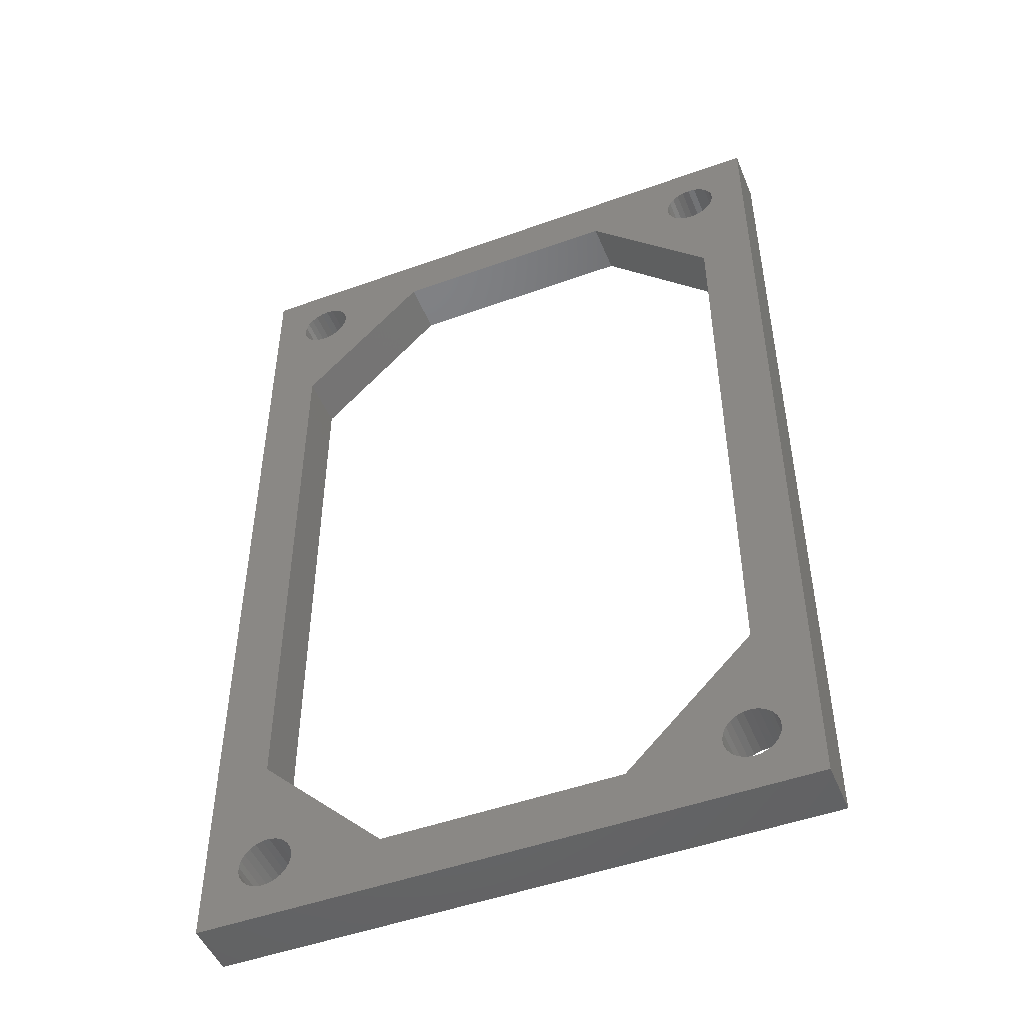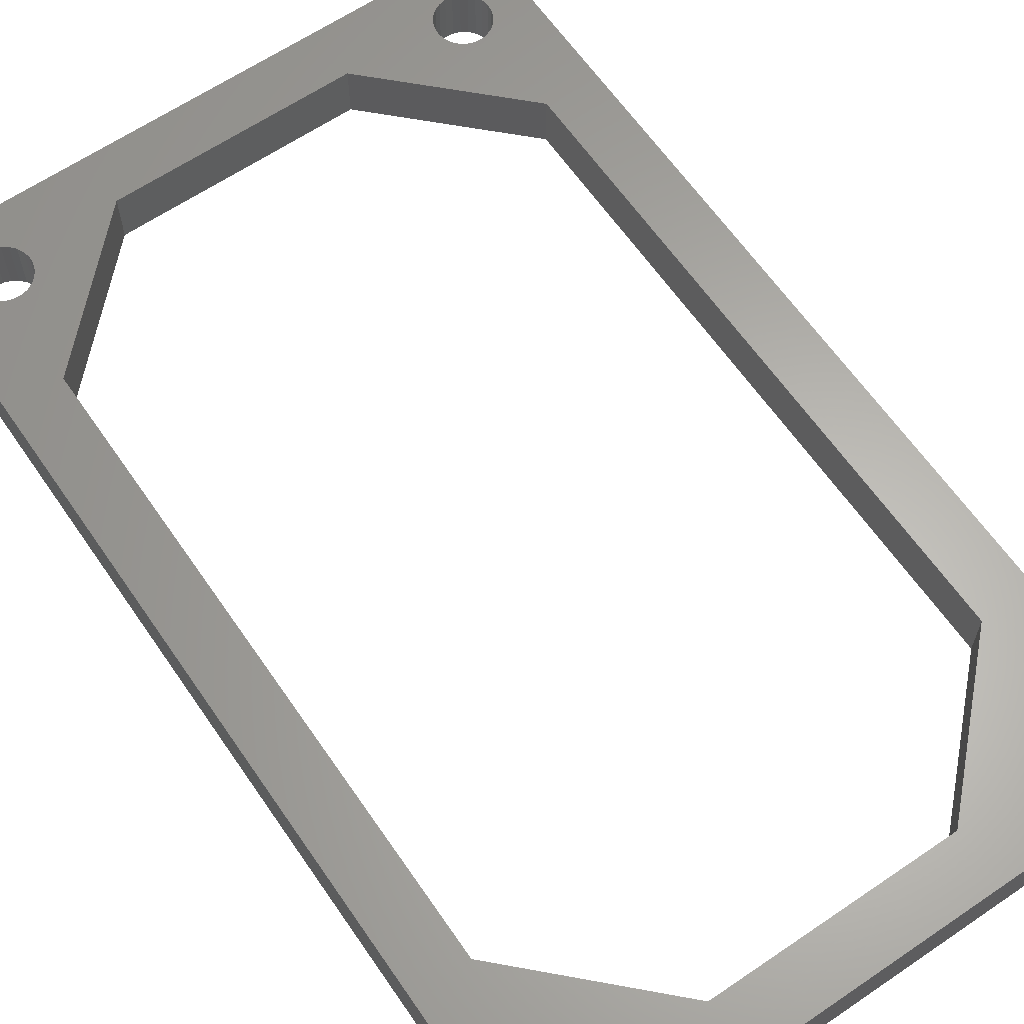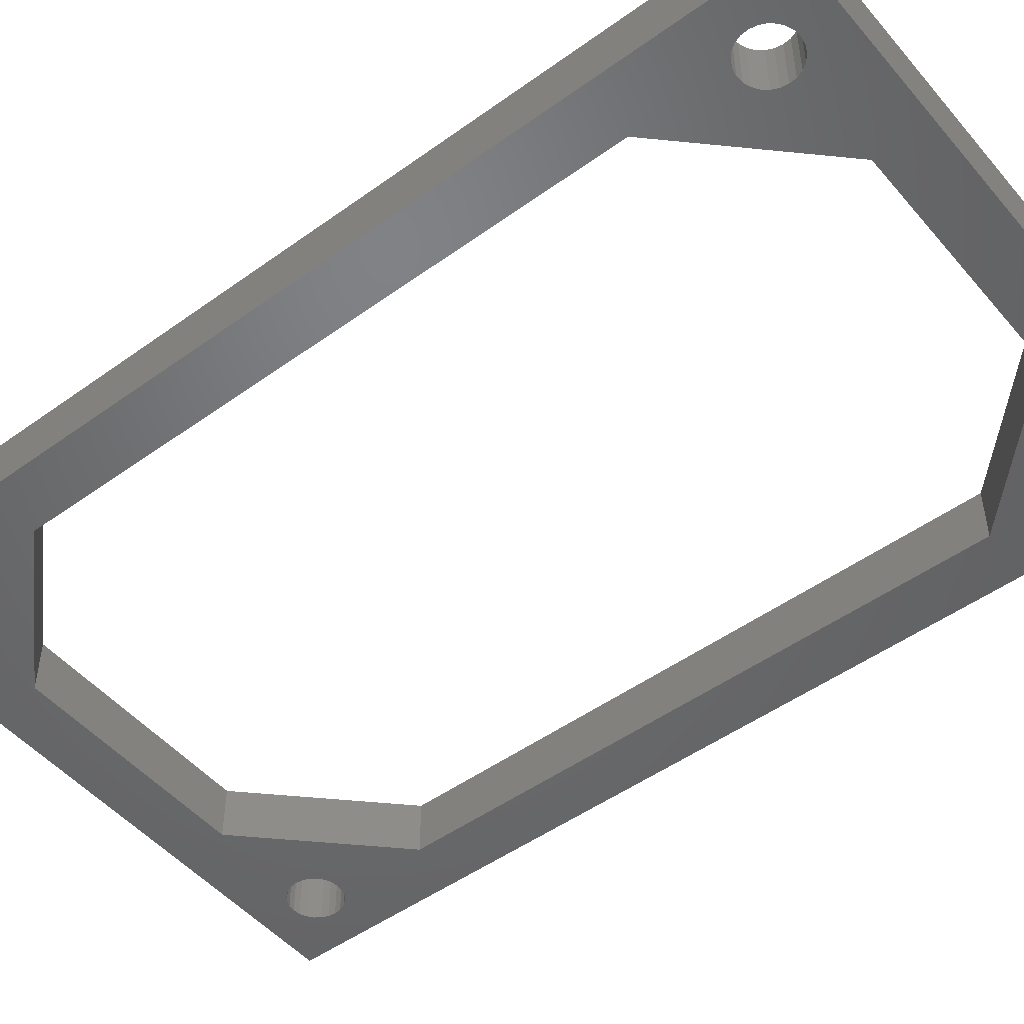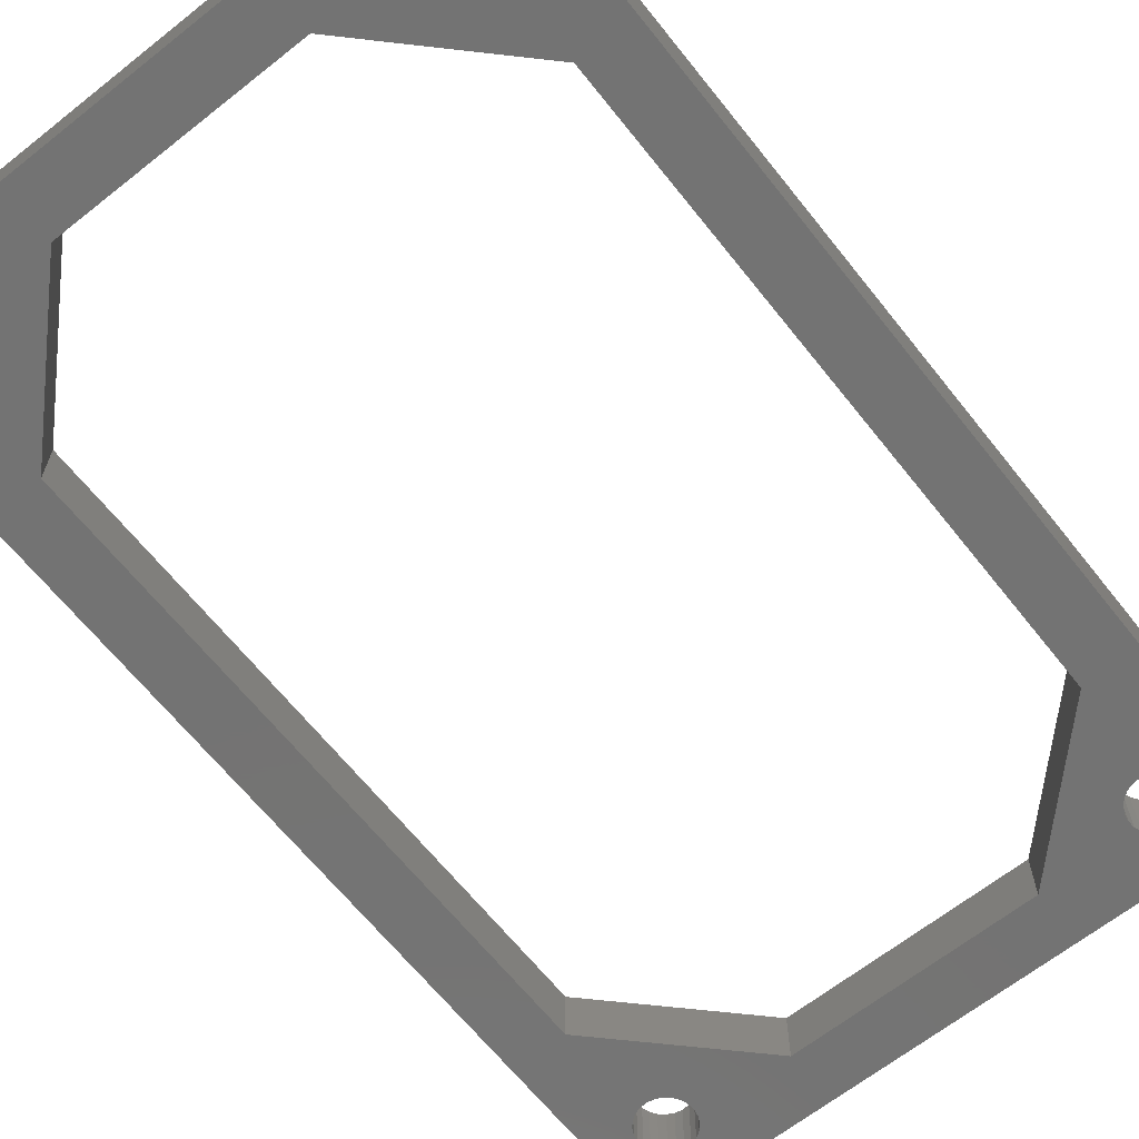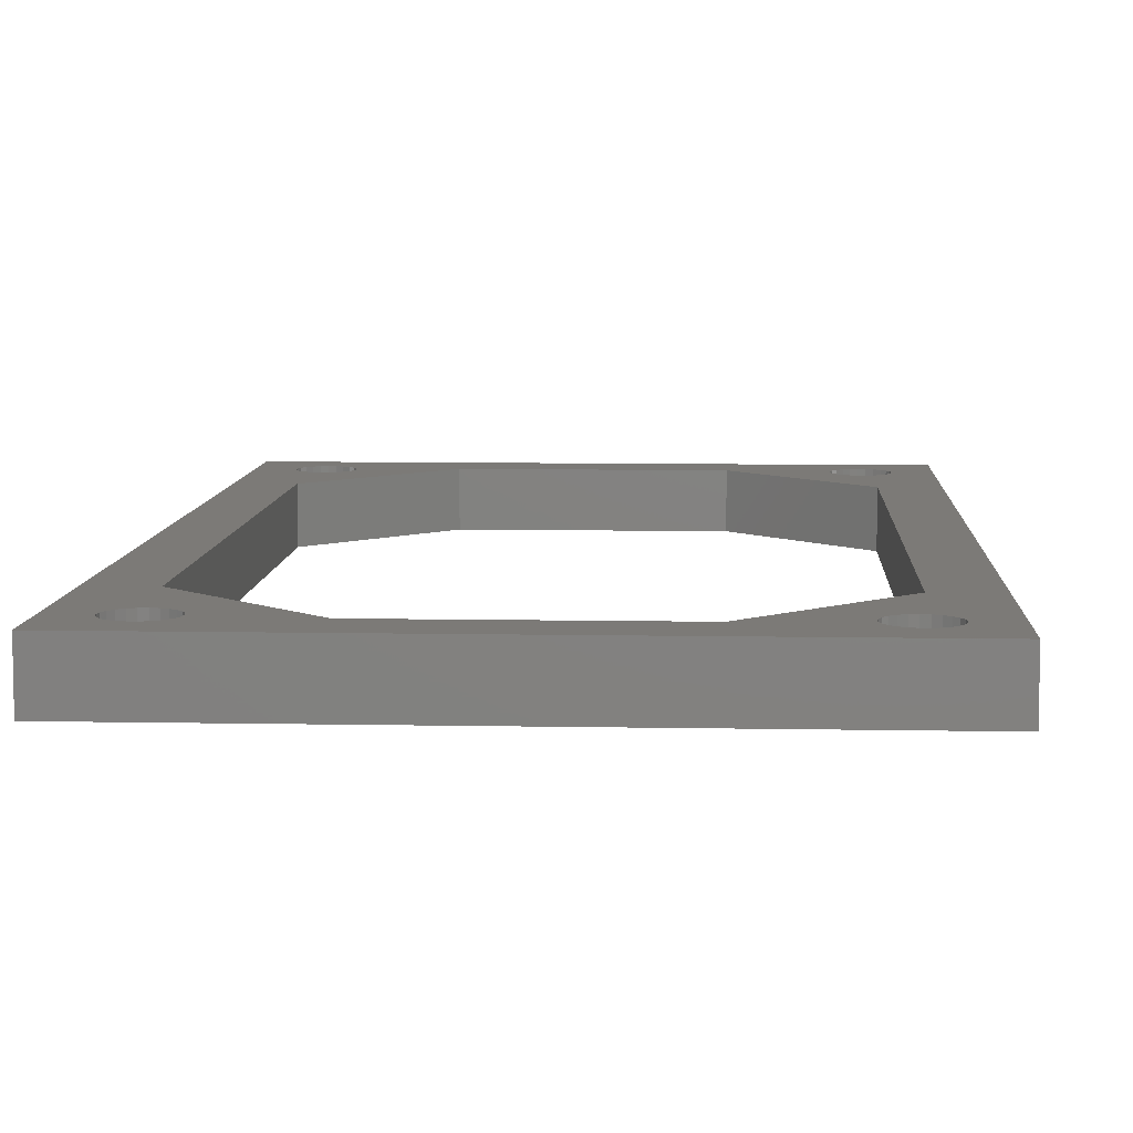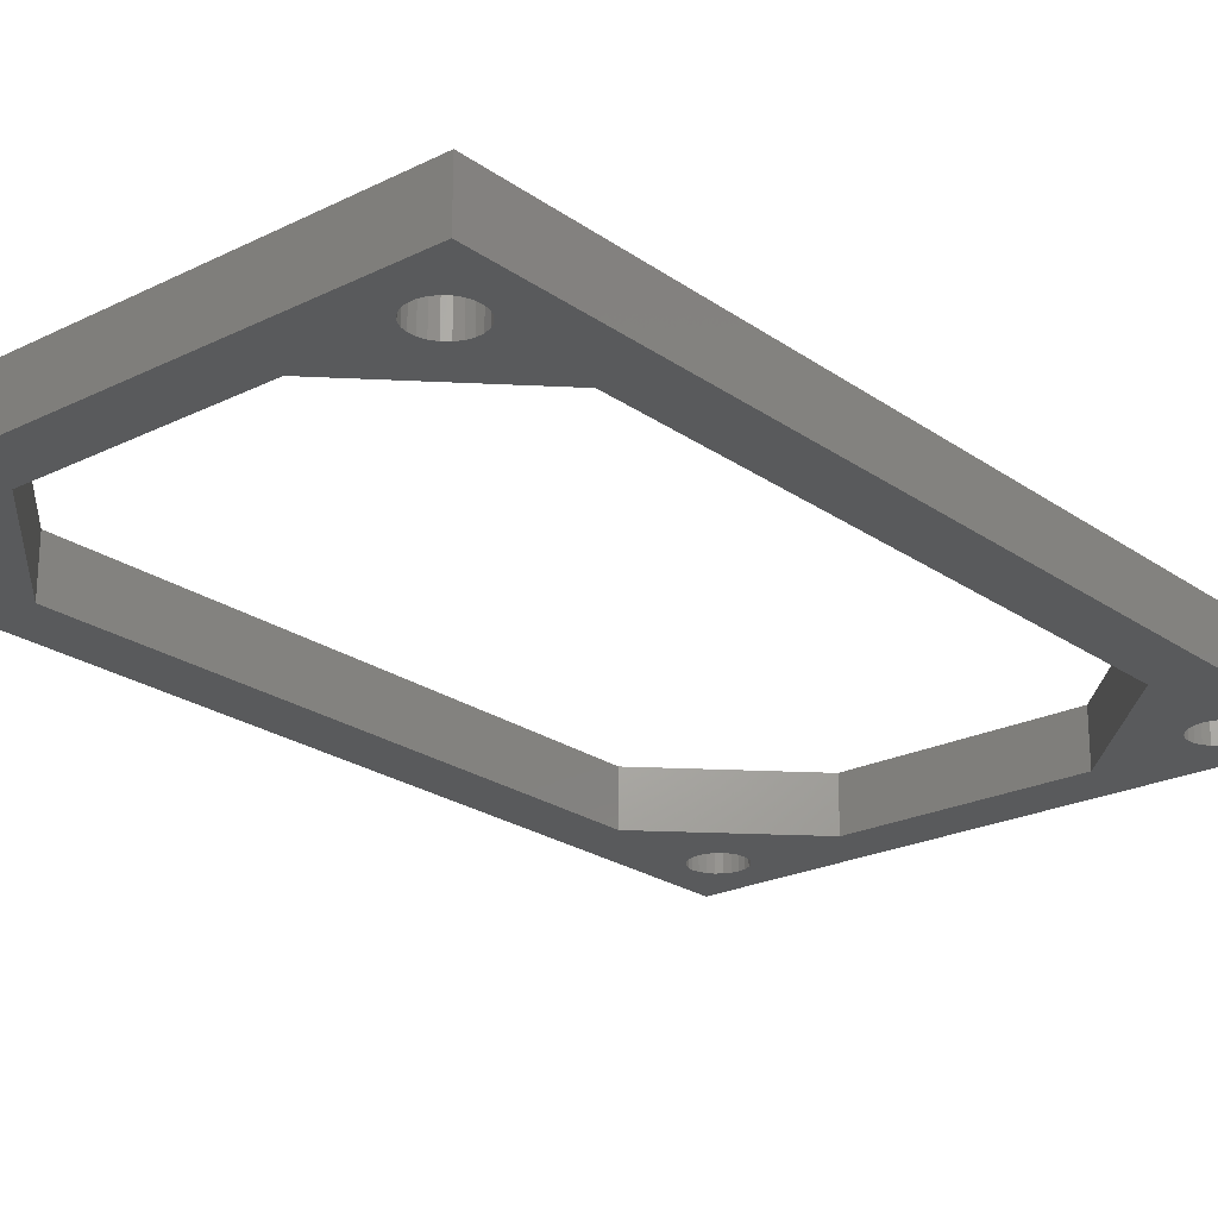
<metadata>
{"format":"stl","ext":"stl","renderer":"f3d","projection":"perspective","resolution":1024,"background":"white","views":[{"elev":-48.8,"azim":-158.1,"up":"+Y"},{"elev":63.2,"azim":145.5,"up":"+Z"},{"elev":-49.4,"azim":-51.4,"up":"+Z"},{"elev":-65.4,"azim":-141.5,"up":"+Z"},{"elev":7.9,"azim":-176.9,"up":"+Z"},{"elev":-23.0,"azim":40.1,"up":"+Z"}]}
</metadata>
<code>
# stl→obj: 216 verts, 448 faces
v 4.799 50.75 29.65
v 4.949 50.39 26.65
v 4.949 50.39 29.65
v 4.799 50.75 26.65
v 28.3 50.75 26.65
v 28.15 50.39 29.65
v 28.15 50.39 26.65
v 28.3 50.75 29.65
v 28.1 50 26.65
v 28.15 49.61 29.65
v 28.15 49.61 26.65
v 28.1 50 29.65
v 28.3 49.25 29.65
v 28.3 49.25 26.65
v 28.54 48.94 29.65
v 28.54 48.94 26.65
v 28.85 48.7 26.65
v 28.85 48.7 29.65
v 29.21 48.55 26.65
v 29.21 48.55 29.65
v 29.6 48.5 29.65
v 29.99 48.55 26.65
v 29.6 48.5 26.65
v 29.99 48.55 29.65
v 30.35 48.7 26.65
v 30.35 48.7 29.65
v 30.66 51.06 29.65
v 30.9 50.75 26.65
v 30.9 50.75 29.65
v 30.66 51.06 26.65
v 31.05 50.39 26.65
v 31.05 50.39 29.65
v 30.66 48.94 26.65
v 30.66 48.94 29.65
v 30.35 51.3 29.65
v 29.99 51.45 26.65
v 30.35 51.3 26.65
v 29.99 51.45 29.65
v 29.6 51.5 26.65
v 29.6 51.5 29.65
v 29.21 51.45 26.65
v 29.21 51.45 29.65
v 28.85 51.3 26.65
v 28.85 51.3 29.65
v 30.9 49.25 29.65
v 30.9 49.25 26.65
v 31.1 50 29.65
v 31.05 49.61 26.65
v 31.05 49.61 29.65
v 31.1 50 26.65
v 28.54 51.06 26.65
v 28.54 51.06 29.65
v 28.36 2.652 26.65
v 28.62 2.361 29.65
v 28.62 2.361 26.65
v 28.36 2.652 29.65
v 28.95 2.147 26.65
v 28.95 2.147 29.65
v 29.32 2.026 26.65
v 29.32 2.026 29.65
v 28.1 3.385 26.65
v 28.19 3.002 29.65
v 28.19 3.002 26.65
v 28.1 3.385 29.65
v 29.72 2.004 26.65
v 29.72 2.004 29.65
v 30.1 2.085 26.65
v 30.1 2.085 29.65
v 30.45 2.262 26.65
v 30.45 2.262 29.65
v 30.74 2.524 26.65
v 30.74 2.524 29.65
v 30.95 2.852 29.65
v 30.95 2.852 26.65
v 31.07 3.224 29.65
v 31.07 3.224 26.65
v 31.1 3.615 29.65
v 31.1 3.615 26.65
v 31.01 3.998 29.65
v 31.01 3.998 26.65
v 30.84 4.348 29.65
v 30.84 4.348 26.65
v 30.58 4.639 29.65
v 30.58 4.639 26.65
v 30.25 4.853 26.65
v 30.25 4.853 29.65
v 29.88 4.974 26.65
v 29.88 4.974 29.65
v 29.48 4.996 26.65
v 29.48 4.996 29.65
v 29.1 4.915 26.65
v 29.1 4.915 29.65
v 28.75 4.738 26.65
v 28.75 4.738 29.65
v 28.46 4.476 26.65
v 28.46 4.476 29.65
v 28.25 4.148 29.65
v 28.25 4.148 26.65
v 28.13 3.776 29.65
v 28.13 3.776 26.65
v 3.888 48.55 29.65
v 4.25 48.7 26.65
v 3.888 48.55 26.65
v 4.25 48.7 29.65
v 3.112 48.55 29.65
v 3.5 48.5 26.65
v 3.112 48.55 26.65
v 3.5 48.5 29.65
v 3.112 51.45 29.65
v 2.75 51.3 26.65
v 3.112 51.45 26.65
v 2.75 51.3 29.65
v 4.561 51.06 29.65
v 4.25 51.3 26.65
v 4.561 51.06 26.65
v 4.25 51.3 29.65
v 3.888 51.45 29.65
v 3.5 51.5 26.65
v 3.888 51.45 26.65
v 3.5 51.5 29.65
v 2.051 49.61 26.65
v 2.201 49.25 29.65
v 2.201 49.25 26.65
v 2.051 49.61 29.65
v 2.051 50.39 26.65
v 2 50 29.65
v 2 50 26.65
v 2.051 50.39 29.65
v 2.75 48.7 29.65
v 2.75 48.7 26.65
v 5 50 29.65
v 4.949 49.61 26.65
v 4.949 49.61 29.65
v 5 50 26.65
v 2.201 50.75 26.65
v 2.201 50.75 29.65
v 4.799 49.25 26.65
v 4.799 49.25 29.65
v 3.18 2.035 29.65
v 3.57 2.002 26.65
v 3.18 2.035 26.65
v 3.57 2.002 29.65
v 4.561 48.94 26.65
v 4.561 48.94 29.65
v 23.1 50.5 26.65
v 30.1 43.5 26.65
v 30.1 10 26.65
v 0 53.5 26.65
v 0 0 26.65
v 2.439 51.06 26.65
v 33.1 53.5 26.65
v 10 50.5 26.65
v 33.1 0 26.65
v 2.811 2.167 26.65
v 2.49 2.391 26.65
v 2.237 2.69 26.65
v 2.071 3.045 26.65
v 2.002 3.43 26.65
v 3.955 2.071 26.65
v 4.31 2.237 26.65
v 4.609 2.49 26.65
v 4.833 2.811 26.65
v 4.965 3.18 26.65
v 4.998 3.57 26.65
v 10 3 26.65
v 23.1 3 26.65
v 2.035 3.82 26.65
v 2.167 4.189 26.65
v 2.391 4.51 26.65
v 2.439 48.94 26.65
v 2.69 4.763 26.65
v 3 10 26.65
v 3.045 4.929 26.65
v 3 43.5 26.65
v 3.43 4.998 26.65
v 3.82 4.965 26.65
v 4.189 4.833 26.65
v 4.51 4.609 26.65
v 4.763 4.31 26.65
v 4.929 3.955 26.65
v 23.1 50.5 29.65
v 10 50.5 29.65
v 30.1 43.5 29.65
v 3 43.5 29.65
v 3 10 29.65
v 10 3 29.65
v 23.1 3 29.65
v 30.1 10 29.65
v 2.69 4.763 29.65
v 2.391 4.51 29.65
v 3.045 4.929 29.65
v 3.43 4.998 29.65
v 3.82 4.965 29.65
v 4.189 4.833 29.65
v 4.51 4.609 29.65
v 2.071 3.045 29.65
v 2.002 3.43 29.65
v 2.237 2.69 29.65
v 2.439 51.06 29.65
v 4.929 3.955 29.65
v 4.998 3.57 29.65
v 2.035 3.82 29.65
v 3.955 2.071 29.65
v 4.763 4.31 29.65
v 2.439 48.94 29.65
v 2.811 2.167 29.65
v 2.167 4.189 29.65
v 0 0 29.65
v 0 53.5 29.65
v 2.49 2.391 29.65
v 33.1 0 29.65
v 4.31 2.237 29.65
v 4.609 2.49 29.65
v 4.833 2.811 29.65
v 4.965 3.18 29.65
v 33.1 53.5 29.65
f 1 2 3
f 2 1 4
f 5 6 7
f 6 5 8
f 9 10 11
f 10 9 12
f 11 13 14
f 13 11 10
f 14 15 16
f 15 14 13
f 15 17 16
f 17 15 18
f 18 19 17
f 19 18 20
f 21 22 23
f 22 21 24
f 24 25 22
f 25 24 26
f 20 23 19
f 23 20 21
f 27 28 29
f 28 27 30
f 29 31 32
f 31 29 28
f 7 12 9
f 12 7 6
f 26 33 25
f 33 26 34
f 35 36 37
f 36 35 38
f 38 39 36
f 39 38 40
f 40 41 39
f 41 40 42
f 42 43 41
f 43 42 44
f 45 33 34
f 33 45 46
f 27 37 30
f 37 27 35
f 47 48 49
f 48 47 50
f 32 50 47
f 50 32 31
f 44 51 43
f 51 44 52
f 51 8 5
f 8 51 52
f 49 46 45
f 46 49 48
f 53 54 55
f 54 53 56
f 54 57 55
f 57 54 58
f 58 59 57
f 59 58 60
f 61 62 63
f 62 61 64
f 63 56 53
f 56 63 62
f 60 65 59
f 65 60 66
f 66 67 65
f 67 66 68
f 68 69 67
f 69 68 70
f 70 71 69
f 71 70 72
f 73 71 72
f 71 73 74
f 75 74 73
f 74 75 76
f 77 76 75
f 76 77 78
f 79 78 77
f 78 79 80
f 81 80 79
f 80 81 82
f 83 82 81
f 82 83 84
f 83 85 84
f 85 83 86
f 86 87 85
f 87 86 88
f 88 89 87
f 89 88 90
f 90 91 89
f 91 90 92
f 92 93 91
f 93 92 94
f 94 95 93
f 95 94 96
f 95 97 98
f 97 95 96
f 98 99 100
f 99 98 97
f 100 64 61
f 64 100 99
f 101 102 103
f 102 101 104
f 105 106 107
f 106 105 108
f 109 110 111
f 110 109 112
f 113 114 115
f 114 113 116
f 117 118 119
f 118 117 120
f 121 122 123
f 122 121 124
f 125 126 127
f 126 125 128
f 129 107 130
f 107 129 105
f 131 132 133
f 132 131 134
f 135 128 125
f 128 135 136
f 133 137 138
f 137 133 132
f 120 111 118
f 111 120 109
f 116 119 114
f 119 116 117
f 139 140 141
f 140 139 142
f 138 143 144
f 143 138 137
f 145 11 146
f 11 145 9
f 146 11 14
f 146 14 16
f 146 16 17
f 146 17 19
f 146 19 23
f 146 23 22
f 146 22 25
f 146 25 147
f 147 25 85
f 85 25 84
f 84 25 33
f 84 33 82
f 82 33 46
f 82 46 80
f 80 46 48
f 80 48 78
f 78 48 50
f 148 127 149
f 127 148 125
f 125 148 135
f 135 148 150
f 150 148 110
f 110 148 111
f 111 148 118
f 118 148 151
f 118 151 119
f 119 151 114
f 114 151 115
f 115 151 4
f 4 151 2
f 2 151 134
f 134 151 152
f 152 151 145
f 145 151 43
f 145 43 51
f 145 51 5
f 145 5 7
f 145 7 9
f 43 151 41
f 41 151 39
f 39 151 36
f 36 151 37
f 37 151 30
f 30 151 28
f 28 151 31
f 31 151 50
f 149 140 153
f 140 149 141
f 141 149 154
f 154 149 155
f 155 149 156
f 156 149 157
f 157 149 158
f 158 149 127
f 153 140 159
f 153 159 160
f 153 160 161
f 153 161 162
f 153 162 163
f 153 163 164
f 153 164 165
f 153 165 166
f 153 166 57
f 57 166 55
f 55 166 53
f 53 166 63
f 63 166 61
f 153 57 59
f 153 59 65
f 153 65 67
f 153 67 69
f 153 69 71
f 153 71 74
f 153 74 76
f 153 76 78
f 153 78 50
f 153 50 151
f 166 100 61
f 100 166 147
f 100 147 98
f 98 147 95
f 95 147 93
f 93 147 91
f 91 147 89
f 89 147 87
f 87 147 85
f 121 158 127
f 158 121 167
f 167 121 168
f 168 121 123
f 168 123 169
f 169 123 170
f 169 170 171
f 171 170 130
f 171 130 172
f 171 172 173
f 172 130 174
f 173 172 175
f 175 172 176
f 176 172 165
f 176 165 177
f 177 165 178
f 178 165 179
f 179 165 180
f 180 165 164
f 107 174 130
f 174 107 106
f 174 106 103
f 174 103 152
f 152 103 102
f 152 102 143
f 152 143 137
f 152 137 132
f 152 132 134
f 181 152 145
f 152 181 182
f 181 146 183
f 146 181 145
f 152 184 174
f 184 152 182
f 174 185 172
f 185 174 184
f 185 165 172
f 165 185 186
f 186 166 165
f 166 186 187
f 188 166 187
f 166 188 147
f 189 169 171
f 169 189 190
f 191 171 173
f 171 191 189
f 192 173 175
f 173 192 191
f 193 175 176
f 175 193 192
f 194 176 177
f 176 194 193
f 195 177 178
f 177 195 194
f 158 196 157
f 196 158 197
f 157 198 156
f 198 157 196
f 150 136 135
f 136 150 199
f 200 164 201
f 164 200 180
f 167 197 158
f 197 167 202
f 142 159 140
f 159 142 203
f 204 180 200
f 180 204 179
f 127 124 121
f 124 127 126
f 205 130 170
f 130 205 129
f 113 4 1
f 4 113 115
f 112 150 110
f 150 112 199
f 206 141 154
f 141 206 139
f 104 143 102
f 143 104 144
f 3 134 131
f 134 3 2
f 129 184 105
f 184 129 185
f 105 184 108
f 108 184 101
f 101 184 182
f 101 182 104
f 104 182 144
f 144 182 138
f 138 182 133
f 133 182 131
f 197 124 126
f 124 197 202
f 124 202 207
f 124 207 122
f 122 207 190
f 122 190 205
f 205 190 189
f 205 189 129
f 129 189 185
f 185 189 191
f 185 191 192
f 185 192 193
f 185 193 186
f 186 193 194
f 186 194 195
f 186 195 204
f 186 204 200
f 186 200 201
f 187 99 188
f 99 187 64
f 188 99 97
f 188 97 96
f 188 96 94
f 188 94 92
f 188 92 90
f 188 90 88
f 188 88 86
f 188 86 183
f 208 197 209
f 197 208 196
f 196 208 198
f 198 208 210
f 210 208 206
f 206 208 139
f 139 208 142
f 142 208 211
f 209 197 126
f 142 211 203
f 203 211 212
f 212 211 213
f 213 211 214
f 214 211 215
f 215 211 201
f 201 211 186
f 186 211 187
f 187 211 58
f 187 58 54
f 187 54 56
f 187 56 62
f 187 62 64
f 58 211 60
f 60 211 66
f 66 211 68
f 68 211 70
f 70 211 72
f 72 211 73
f 73 211 75
f 75 211 77
f 77 211 47
f 209 120 216
f 120 209 109
f 109 209 112
f 112 209 199
f 199 209 136
f 136 209 128
f 128 209 126
f 216 120 117
f 216 117 116
f 216 116 113
f 216 113 1
f 216 1 3
f 216 3 131
f 216 131 182
f 216 182 181
f 216 181 44
f 44 181 52
f 52 181 8
f 8 181 6
f 6 181 12
f 216 44 42
f 216 42 40
f 216 40 38
f 216 38 35
f 216 35 27
f 216 27 29
f 216 29 32
f 216 32 47
f 216 47 211
f 181 10 12
f 10 181 183
f 10 183 13
f 13 183 15
f 15 183 18
f 18 183 20
f 20 183 21
f 21 183 24
f 24 183 26
f 26 183 86
f 26 86 83
f 26 83 34
f 34 83 81
f 34 81 45
f 45 81 79
f 45 79 49
f 49 79 77
f 49 77 47
f 123 205 170
f 205 123 122
f 151 211 153
f 211 151 216
f 211 149 153
f 149 211 208
f 209 151 148
f 151 209 216
f 209 149 208
f 149 209 148
f 169 207 168
f 207 169 190
f 168 202 167
f 202 168 207
f 201 163 215
f 163 201 164
f 183 147 188
f 147 183 146
f 195 179 204
f 179 195 178
f 156 210 155
f 210 156 198
f 108 103 106
f 103 108 101
f 210 154 155
f 154 210 206
f 203 160 159
f 160 203 212
f 212 161 160
f 161 212 213
f 214 161 213
f 161 214 162
f 215 162 214
f 162 215 163

</code>
